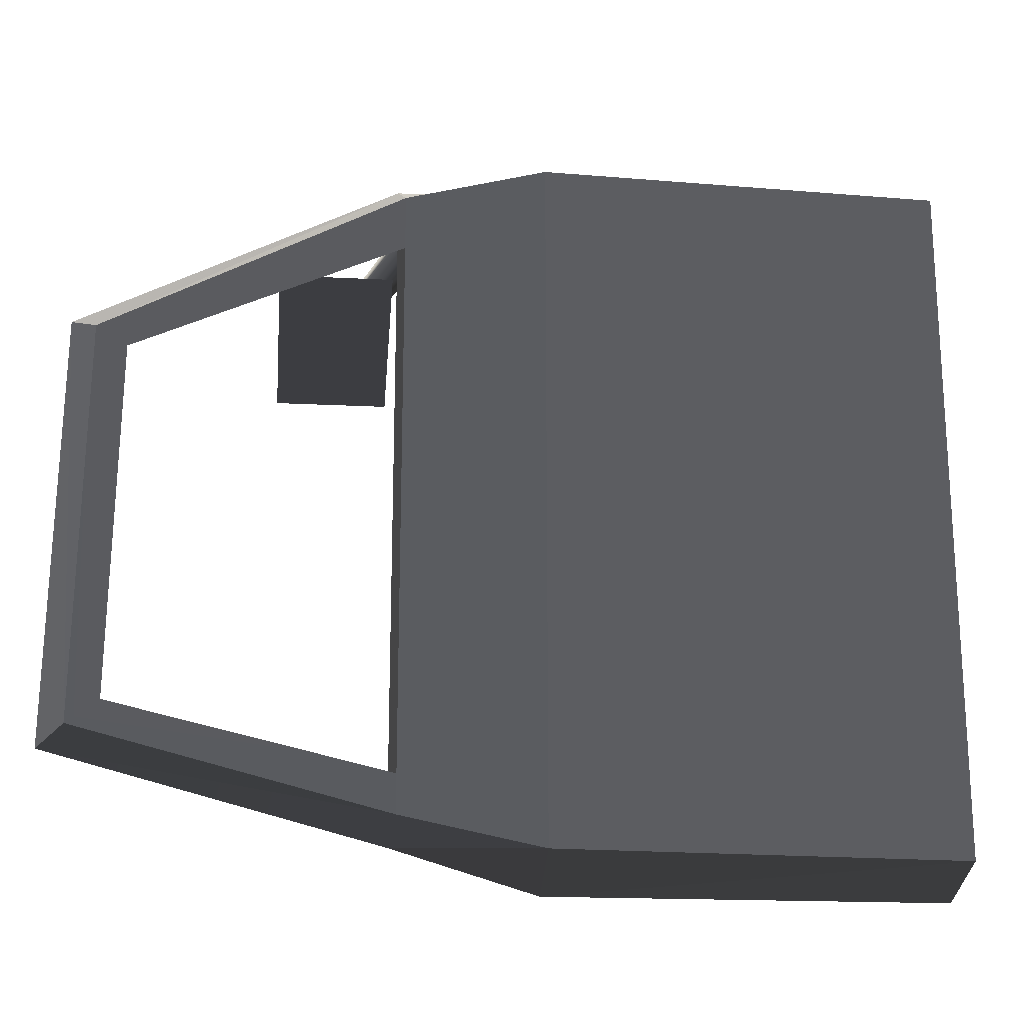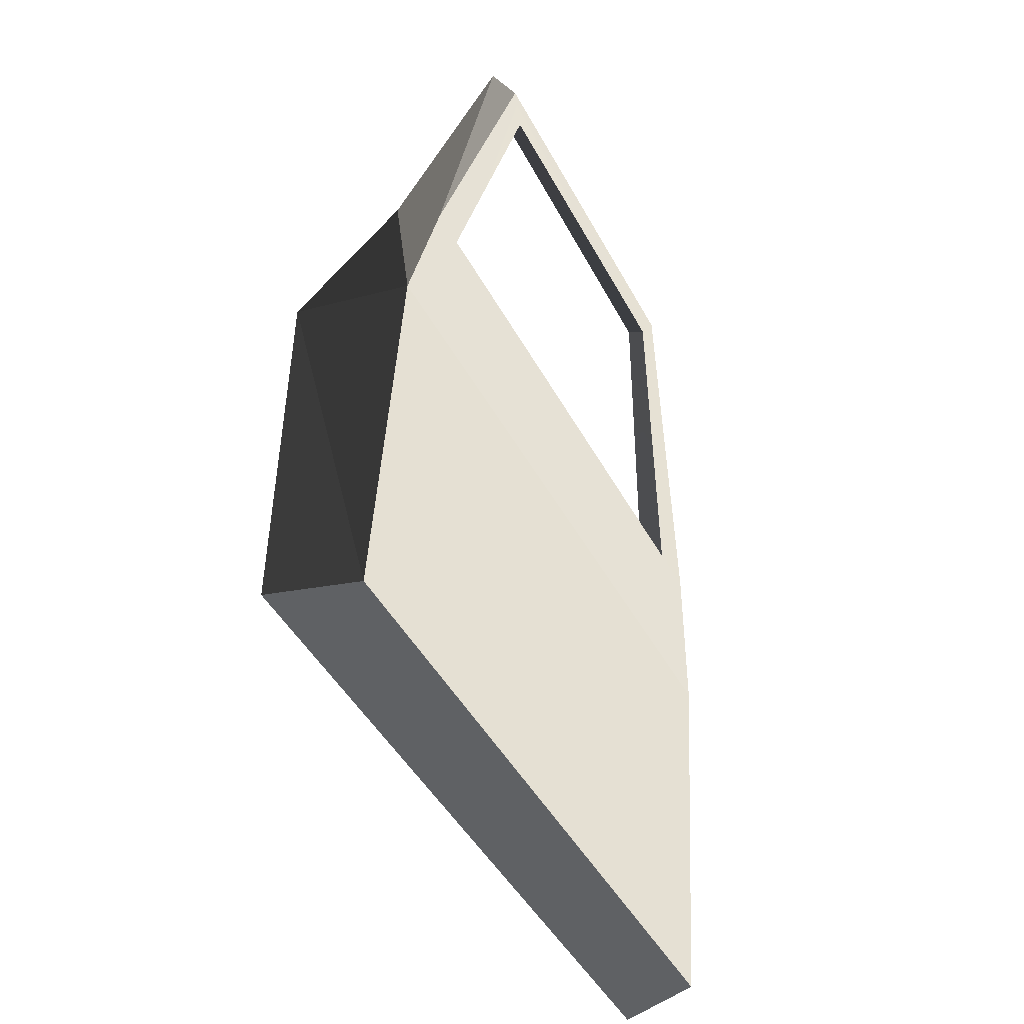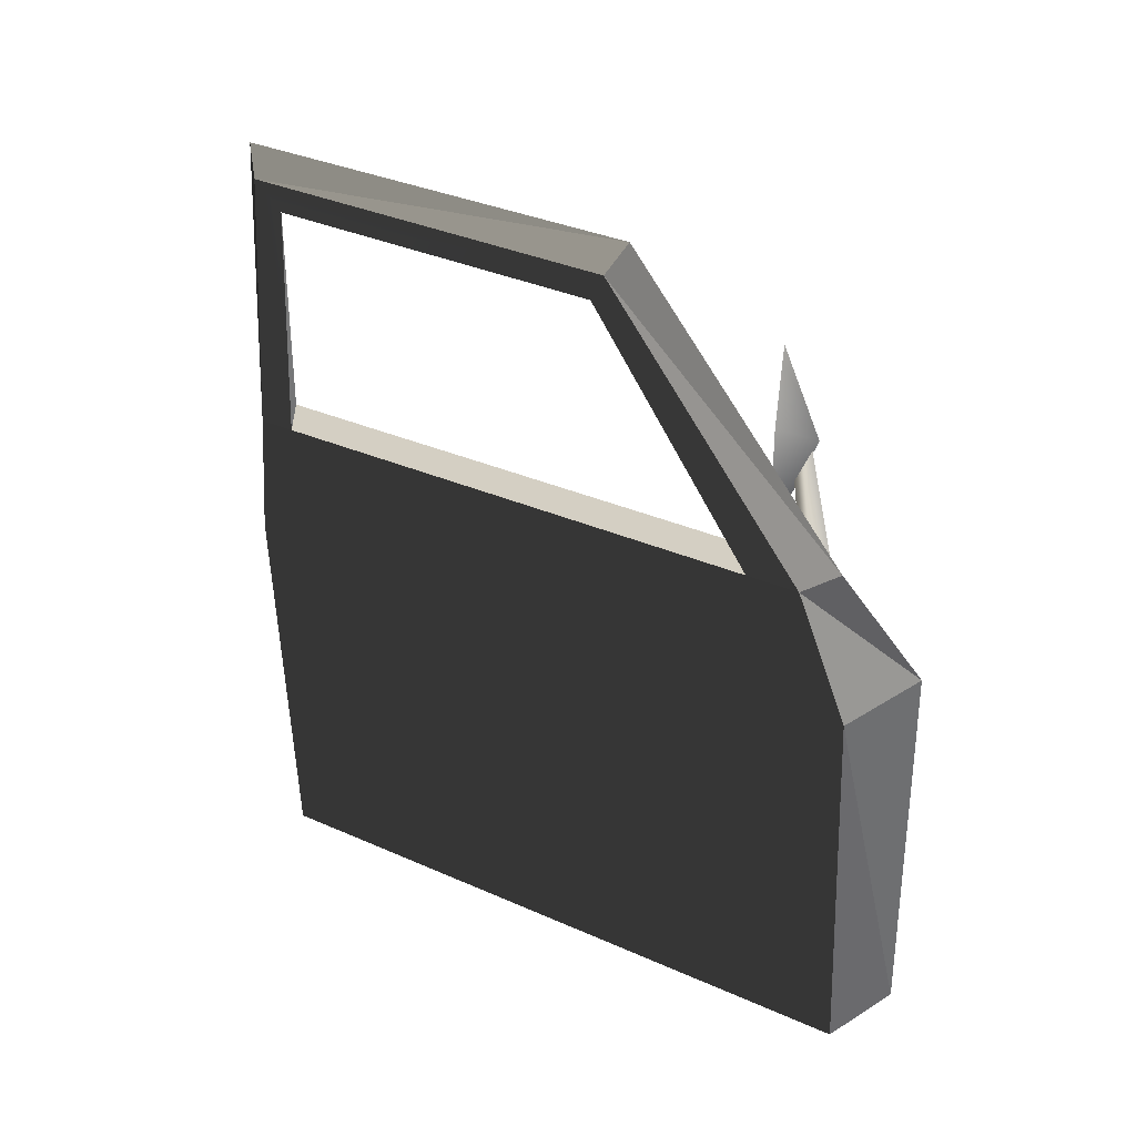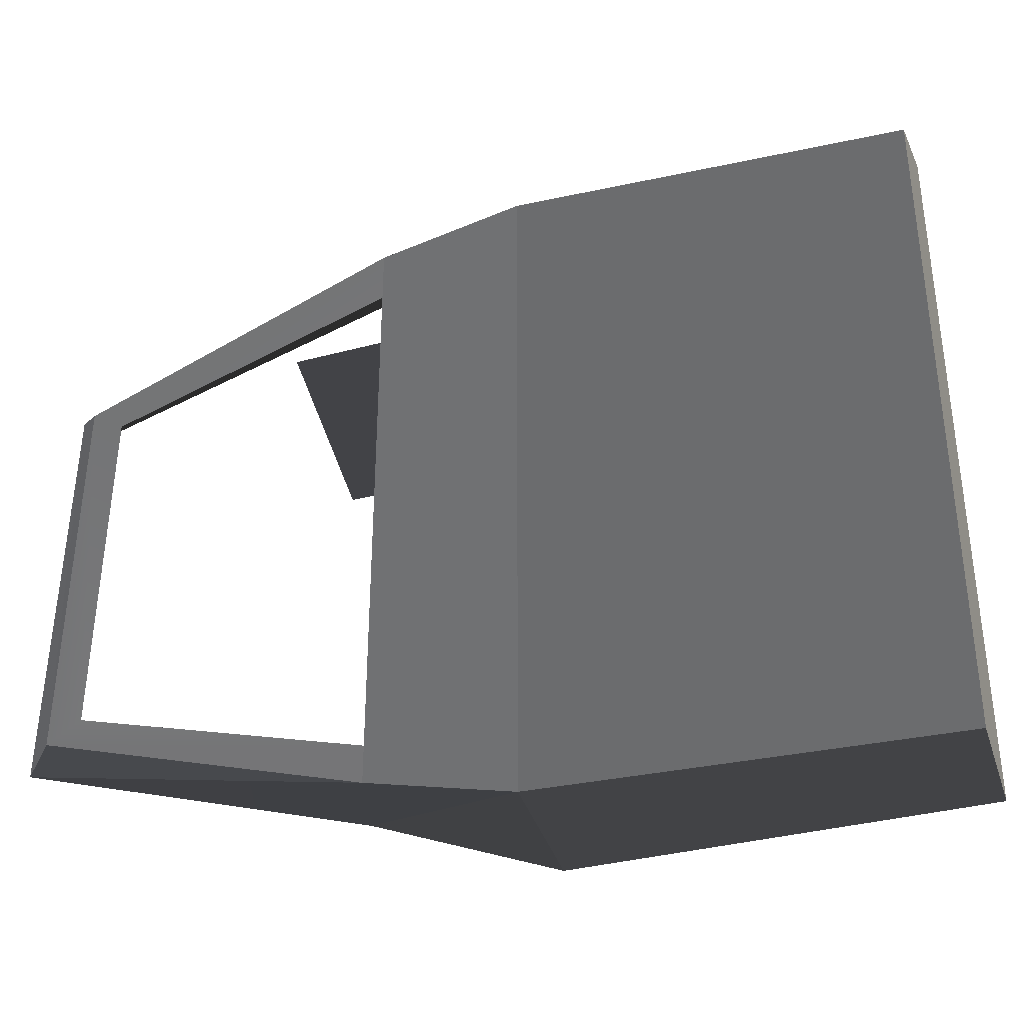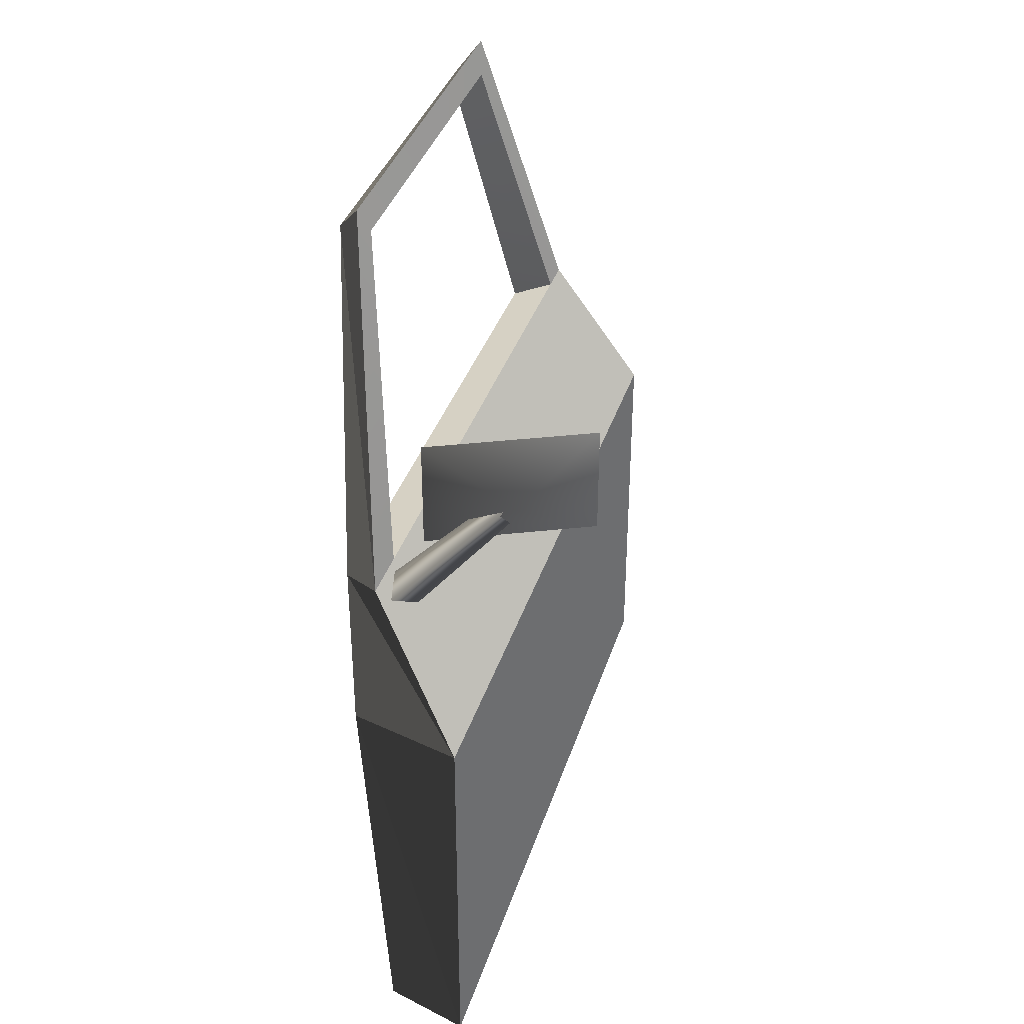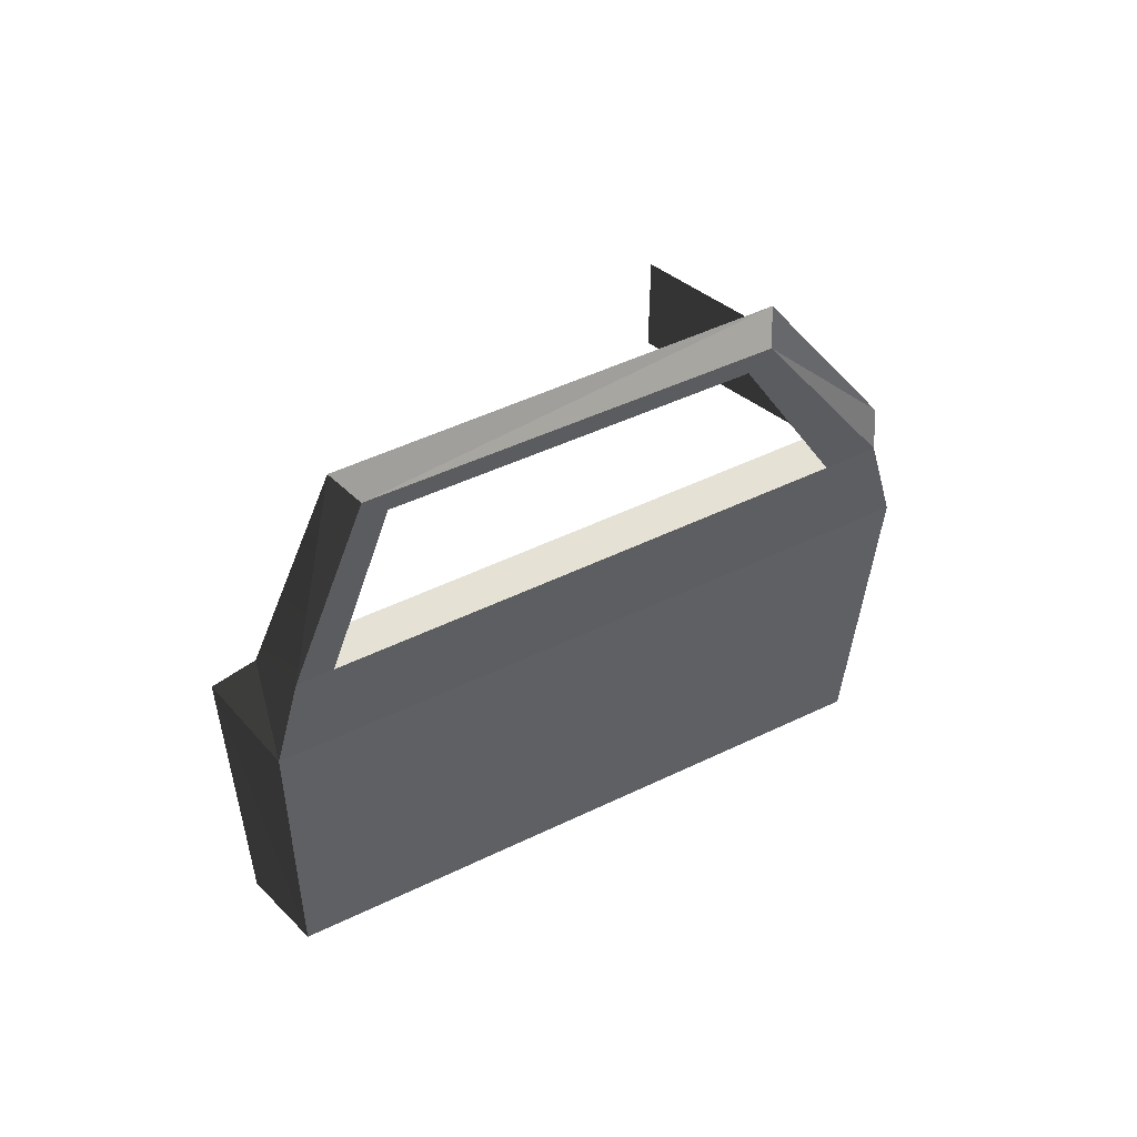
<metadata>
{"format":"obj","ext":"obj","renderer":"f3d","projection":"perspective","resolution":1024,"background":"white","views":[{"elev":-19.0,"azim":-95.5,"up":"+Z"},{"elev":-47.1,"azim":-152.5,"up":"+Y"},{"elev":31.4,"azim":-57.5,"up":"+Y"},{"elev":-34.7,"azim":-70.2,"up":"+Z"},{"elev":35.9,"azim":16.6,"up":"+Y"},{"elev":53.3,"azim":-117.0,"up":"+Y"}]}
</metadata>
<code>
v -7.573e-07 9.597e-08 1.274e-06
v -8.037e-07 -0.5325 -0.9817
v -7.573e-07 -0.5295 1.297e-06
v -8.037e-07 -6.615e-08 -0.9817
v -0.1242 0.2 -0.0644
v -0.1242 0.2 -0.1363
v -7.573e-07 9.597e-08 1.274e-06
v -8.037e-07 -6.615e-08 -0.9817
v -0.1242 0.2 -0.8965
v -0.1242 0.2 -0.9464
v -8.037e-07 -6.615e-08 -0.9817
v -0.1161 -0.5339 -0.9483
v -8.037e-07 -0.5325 -0.9817
v -0.1161 -0.5339 -0.9483
v -8.037e-07 -6.615e-08 -0.9817
v -0.1499 0.005024 -0.9483
v -0.1242 0.2 -0.9464
v -0.1499 0.005024 -0.9483
v -8.037e-07 -6.615e-08 -0.9817
v -0.1499 0.005024 -0.9483
v -0.1242 0.2 -0.9464
v -0.1746 0.1919 -0.9153
v -0.2245 0.6174 -0.8559
v -7.573e-07 -0.5295 1.297e-06
v -0.1499 0.005024 -0.03604
v -7.573e-07 9.597e-08 1.274e-06
v -0.1499 0.005024 -0.03604
v -7.573e-07 -0.5295 1.297e-06
v -0.1161 -0.5311 -0.03604
v -8.037e-07 -0.5325 -0.9817
v -0.1161 -0.5311 -0.03604
v -7.573e-07 -0.5295 1.297e-06
v -0.1161 -0.5339 -0.9483
v -0.1746 0.1919 -0.9153
v -0.2245 0.6174 -0.8559
v -0.2504 0.5834 -0.8307
v -0.2206 0.6085 -0.3113
v -0.2504 0.5834 -0.8307
v -0.2245 0.6174 -0.8559
v -0.2504 0.5834 -0.8307
v -0.2206 0.6085 -0.3113
v -0.2504 0.5751 -0.3269
v -0.1242 0.2 -0.0644
v -0.2504 0.5751 -0.3269
v -0.2206 0.6085 -0.3113
v -0.2504 0.5751 -0.3269
v -0.1242 0.2 -0.0644
v -0.1746 0.1919 -0.09623
v -7.573e-07 9.597e-08 1.274e-06
v -0.1746 0.1919 -0.09623
v -0.1242 0.2 -0.0644
v -0.1746 0.1919 -0.09623
v -7.573e-07 9.597e-08 1.274e-06
v -0.1499 0.005024 -0.03604
v -0.1161 -0.5311 -0.03604
v -0.1499 0.005024 -0.9483
v -0.1499 0.005024 -0.03604
v -0.1161 -0.5339 -0.9483
v -0.1746 0.1919 -0.8653
v -0.1499 0.005024 -0.9483
v -0.1746 0.1919 -0.9153
v -0.1746 0.1919 -0.1685
v -0.1746 0.1919 -0.09623
v -0.1499 0.005024 -0.03604
v -0.1242 0.2 -0.9464
v -0.2146 0.5781 -0.8239
v -0.2245 0.6174 -0.8559
v -0.1242 0.2 -0.8965
v -0.211 0.57 -0.3338
v -0.2206 0.6085 -0.3113
v -0.1242 0.2 -0.1363
v -0.1242 0.2 -0.0644
v -0.2504 0.5834 -0.8307
v -0.1746 0.1919 -0.8653
v -0.1746 0.1919 -0.9153
v -0.2422 0.5438 -0.7988
v -0.2504 0.5751 -0.3269
v -0.2423 0.5362 -0.3493
v -0.1746 0.1919 -0.09623
v -0.1746 0.1919 -0.1685
v -0.211 0.57 -0.3338
v -0.1746 0.1919 -0.1685
v -0.1242 0.2 -0.1363
v -0.2423 0.5362 -0.3493
v -0.1242 0.2 -0.8965
v -0.2422 0.5438 -0.7988
v -0.2146 0.5781 -0.8239
v -0.1746 0.1919 -0.8653
v -0.2146 0.5781 -0.8239
v -0.2423 0.5362 -0.3493
v -0.211 0.57 -0.3338
v -0.2422 0.5438 -0.7988
v -0.1746 0.1919 -0.1685
v -0.1242 0.2 -0.8965
v -0.1242 0.2 -0.1363
v -0.1746 0.1919 -0.8653
v -0.09673 0.2043 -0.1789
v 0.03141 0.2793 -0.1799
v 0.1146 0.2043 -0.2774
v 0.1146 0.3543 -0.2774
v -0.09673 0.3543 -0.1789
v -0.1019 0.1305 -0.1165
v 0.003658 0.2813 -0.2056
v -0.1374 0.1761 -0.1093
v 0.02654 0.2519 -0.2101
v -0.1121 0.1737 -0.07878
v 0.02002 0.2798 -0.1859
v -0.1374 0.1761 -0.1093
v 0.003658 0.2813 -0.2056
v -0.09673 0.3543 -0.1789
v 0.1146 0.2043 -0.2774
v 0.1146 0.3543 -0.2774
v -0.09673 0.2043 -0.1789
g door_frontL_19195_237
f 1 3 2
f 2 4 1
f 5 7 6
f 6 7 8
f 8 9 6
f 8 10 9
f 11 13 12
f 14 16 15
f 17 19 18
f 20 22 21
f 23 21 22
f 24 26 25
f 27 29 28
f 30 32 31
f 31 33 30
f 34 36 35
f 37 39 38
f 40 42 41
f 43 45 44
f 46 48 47
f 49 51 50
f 52 54 53
f 55 57 56
f 56 58 55
f 59 61 60
f 62 59 60
f 63 62 60
f 64 63 60
f 65 67 66
f 66 68 65
f 69 66 67
f 67 70 69
f 71 69 70
f 70 72 71
f 73 75 74
f 74 76 73
f 77 73 76
f 76 78 77
f 79 77 78
f 78 80 79
f 81 83 82
f 82 84 81
f 85 87 86
f 86 88 85
f 89 91 90
f 90 92 89
f 93 95 94
f 94 96 93
f 97 99 98
f 99 100 98
f 100 101 98
f 101 97 98
f 102 104 103
f 103 105 102
f 106 102 105
f 105 107 106
f 108 106 107
f 107 109 108
f 110 112 111
f 111 113 110

</code>
